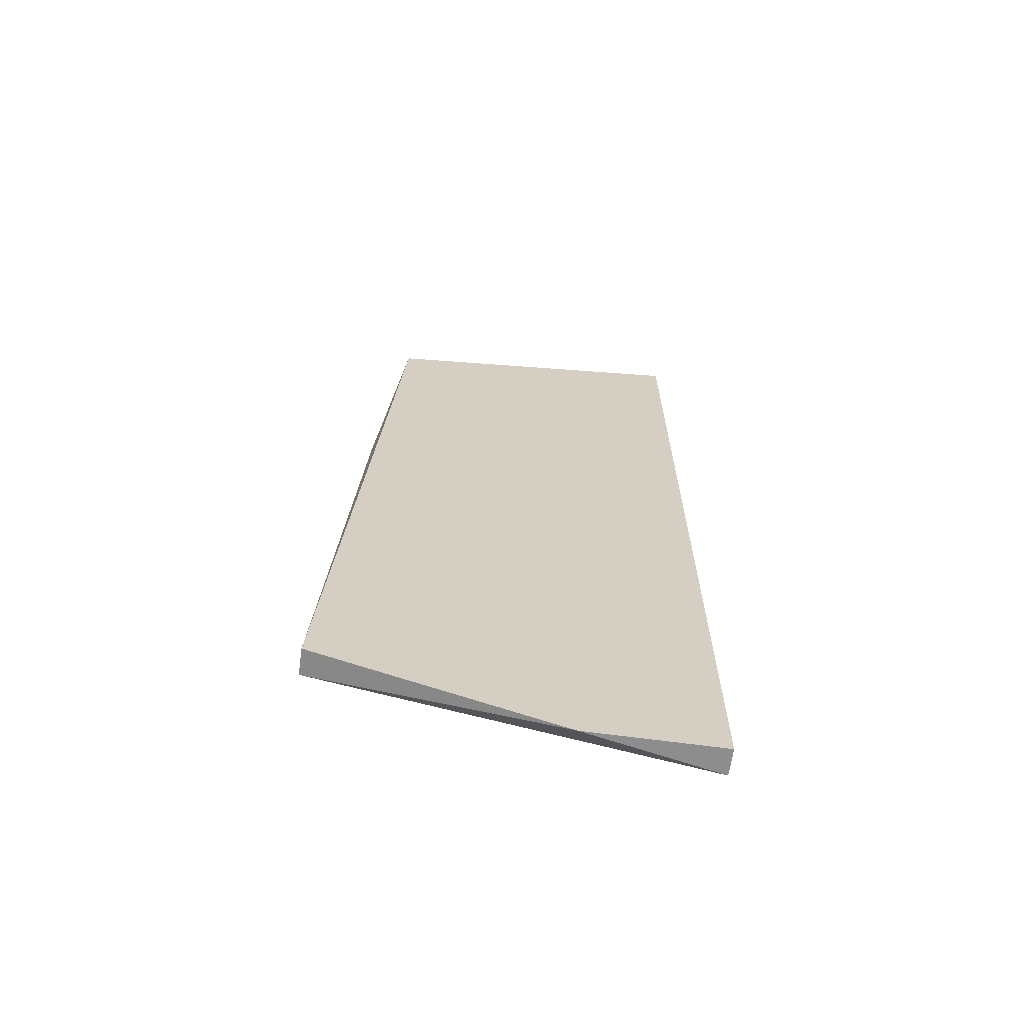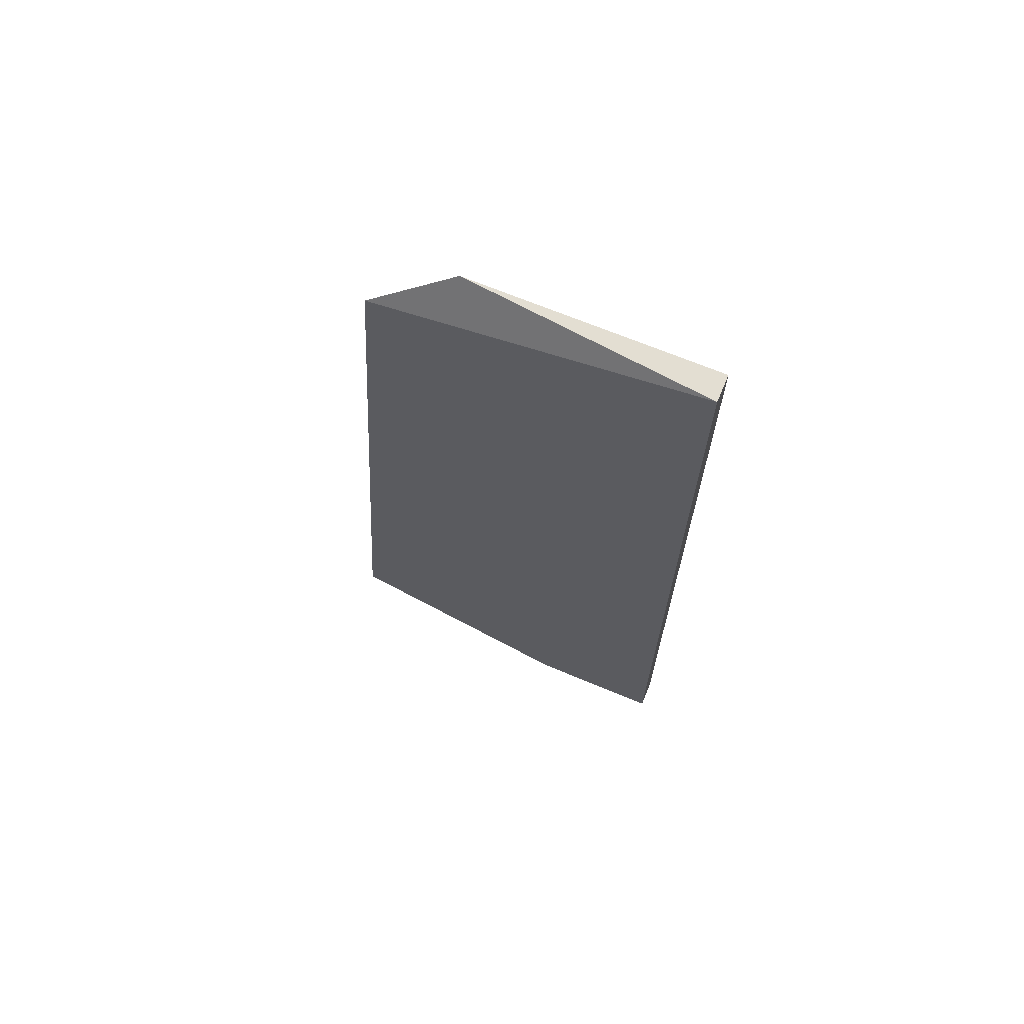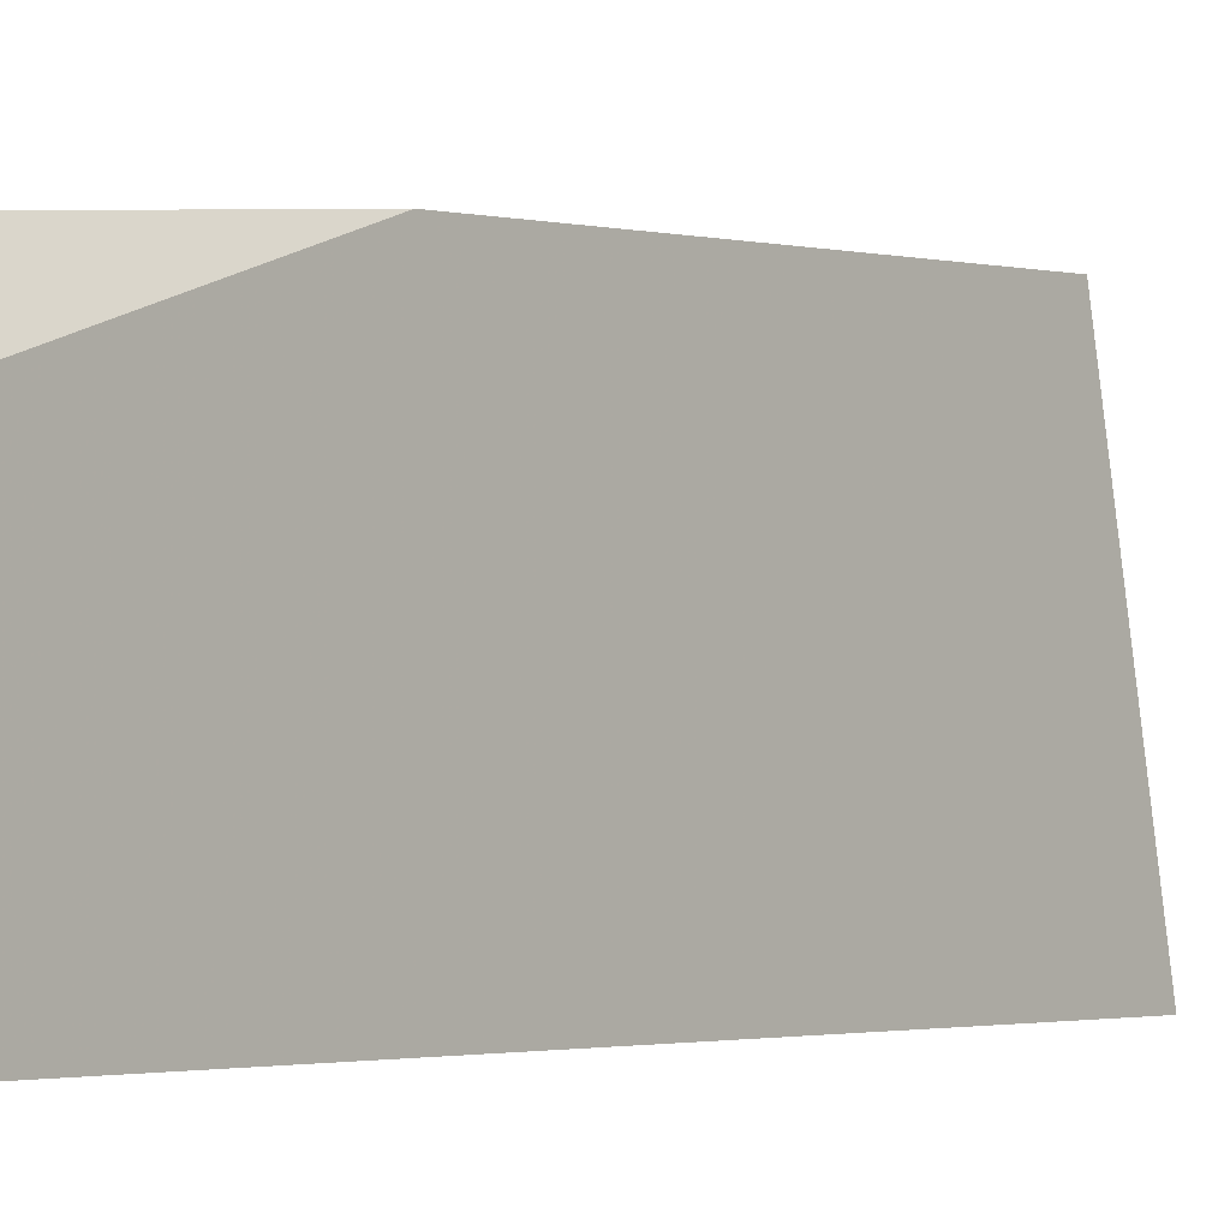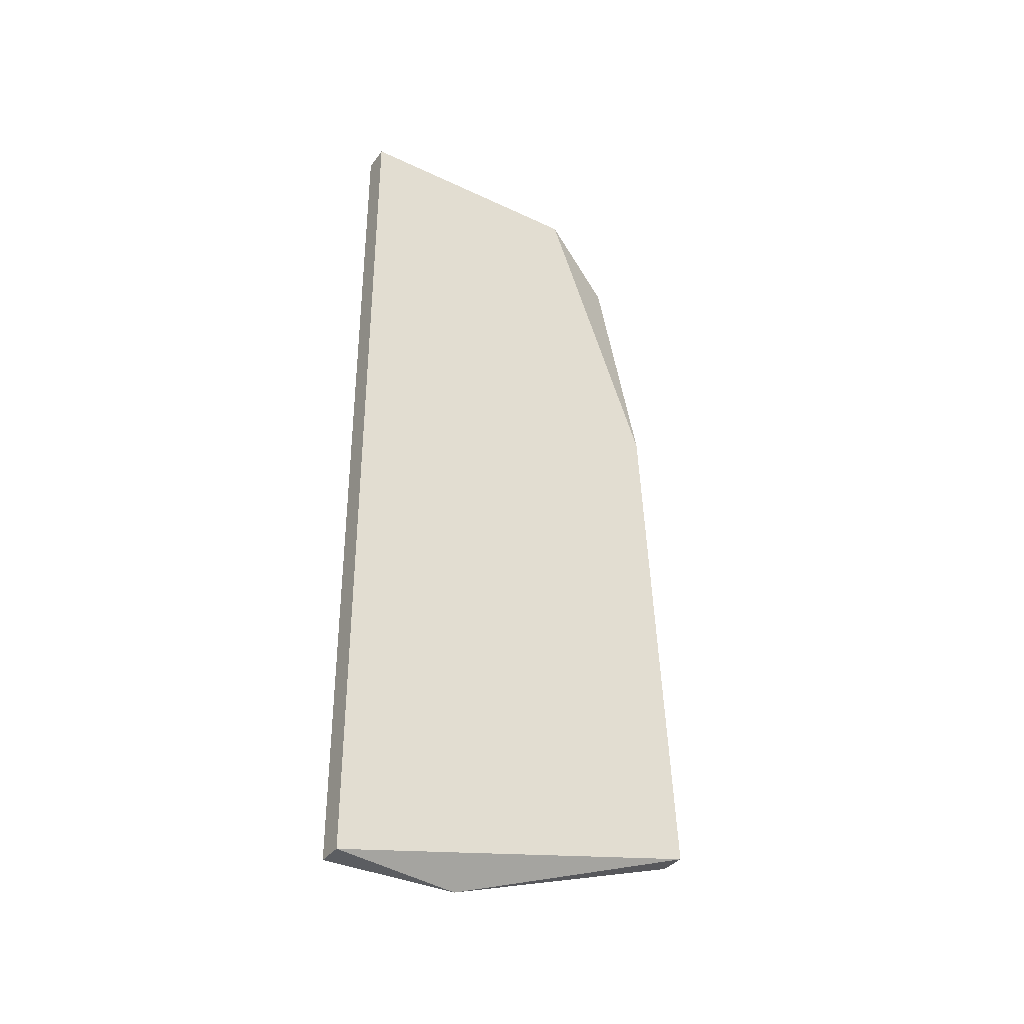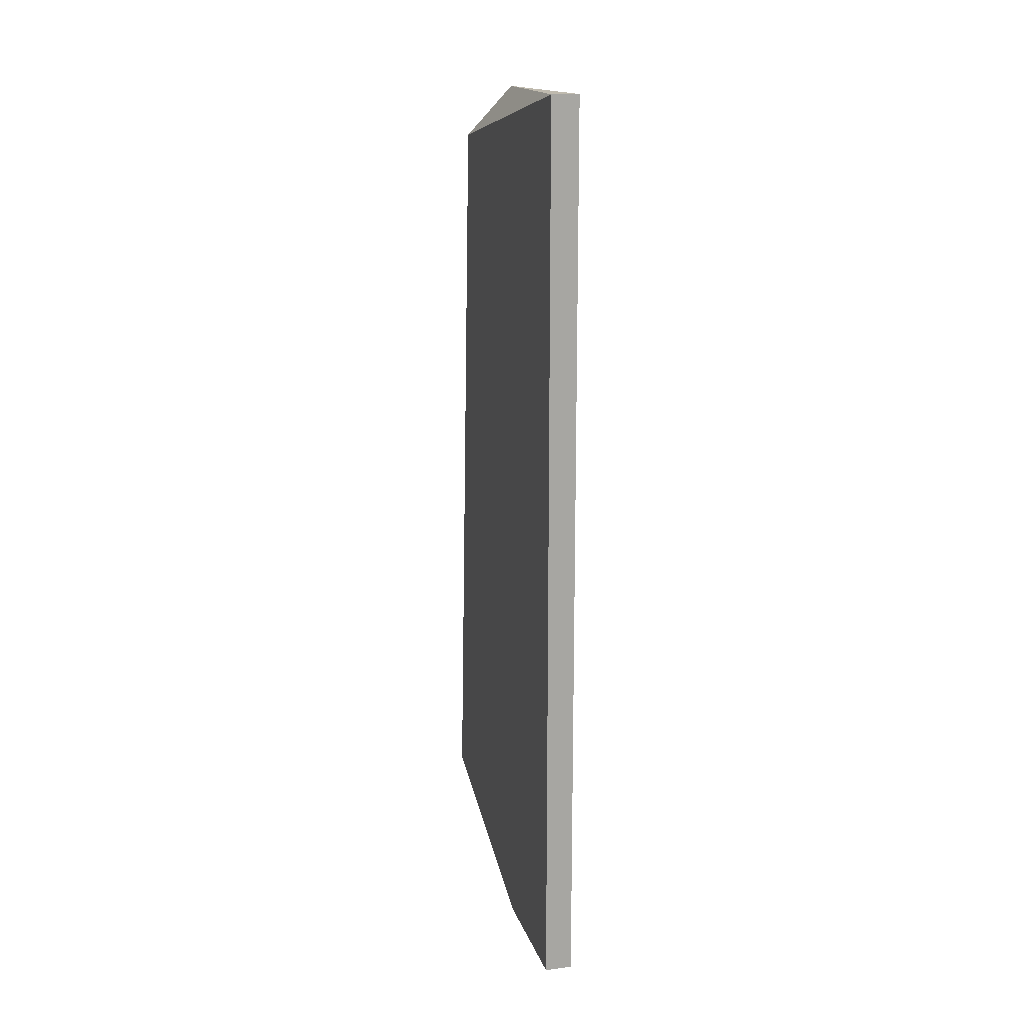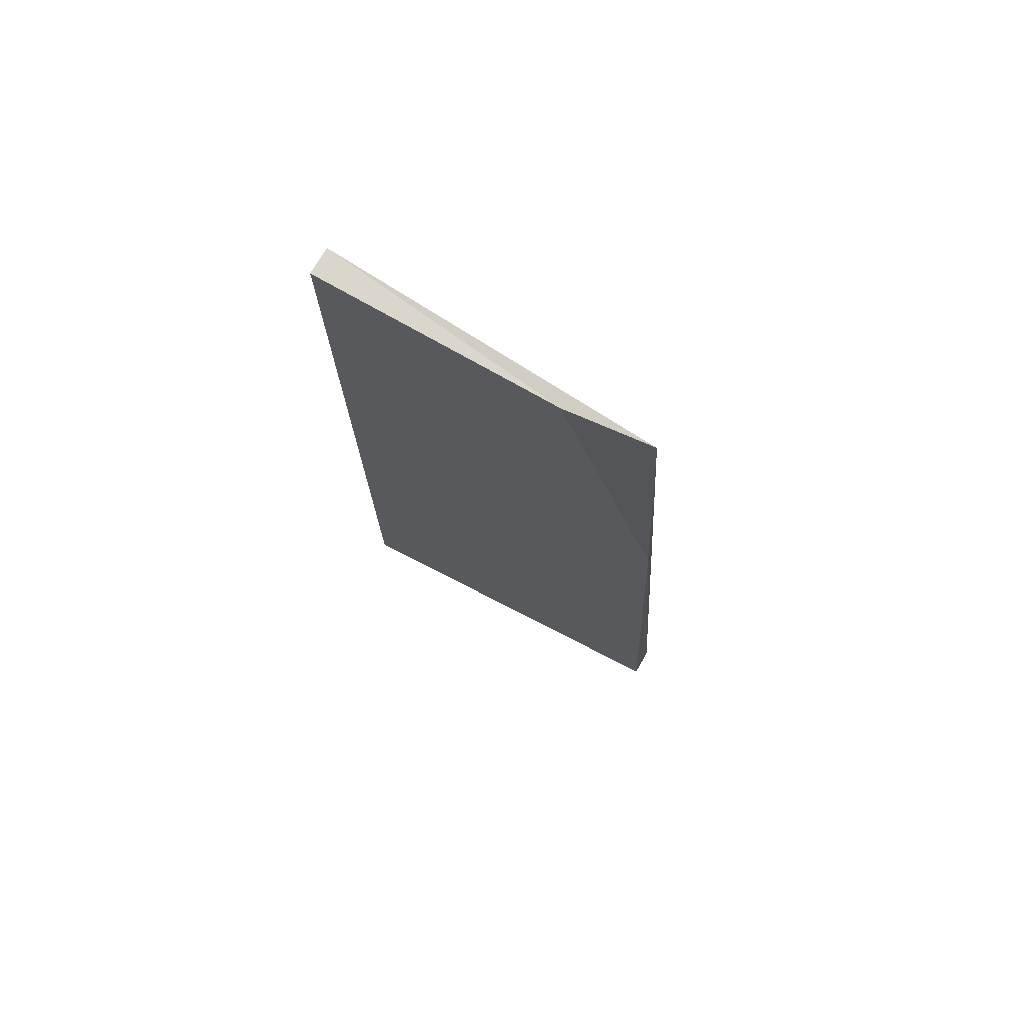
<metadata>
{"format":"obj","ext":"obj","renderer":"f3d","projection":"perspective","resolution":1024,"background":"white","views":[{"elev":-64.7,"azim":-97.9,"up":"+Z"},{"elev":67.6,"azim":-67.2,"up":"+Z"},{"elev":-3.2,"azim":39.1,"up":"+Y"},{"elev":-36.0,"azim":58.4,"up":"+Z"},{"elev":15.6,"azim":-14.9,"up":"+Z"},{"elev":74.0,"azim":119.8,"up":"+Z"}]}
</metadata>
<code>
v -0.03027 0.08161 -0.01571
v -0.03027 0.0744 0.02752
v -0.03027 0.06143 0.02752
v -0.03027 0.06143 -0.02003
v -0.03027 0.08017 0.01166
v -0.03171 0.08161 -0.01571
v -0.03171 0.06864 -0.02003
v -0.03171 0.06143 0.02752
v -0.03171 0.06143 -0.02003
v -0.03171 0.07873 0.02463
f 5 10 2
f 7 9 8
f 9 7 4
f 8 9 4
f 7 8 6
f 4 5 3
f 8 4 3
f 6 8 10
f 5 6 10
f 5 4 1
f 4 7 1
f 7 6 1
f 6 5 1
f 3 5 2
f 8 3 2
f 10 8 2

</code>
